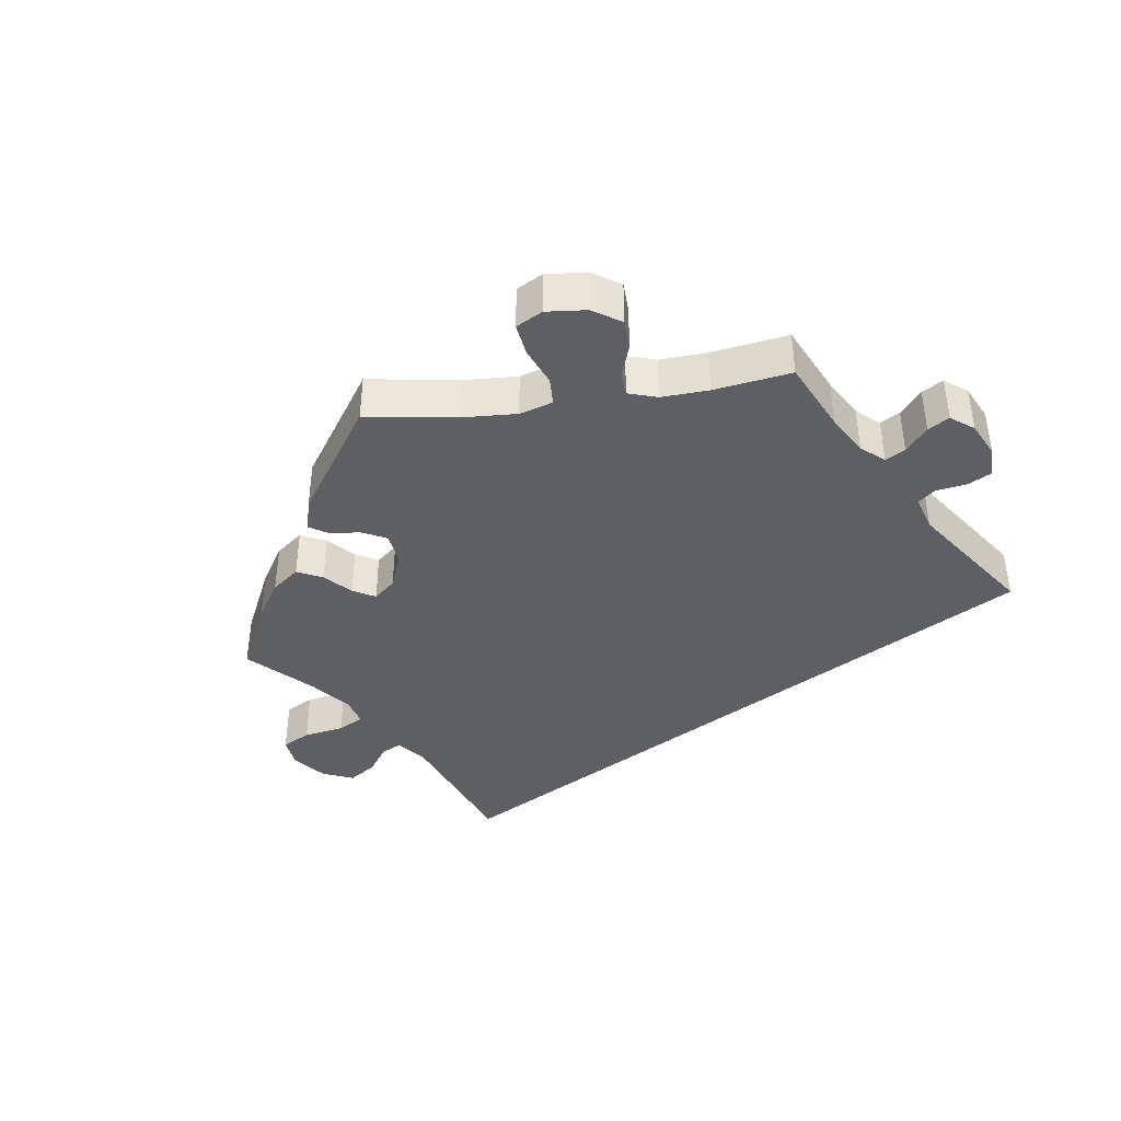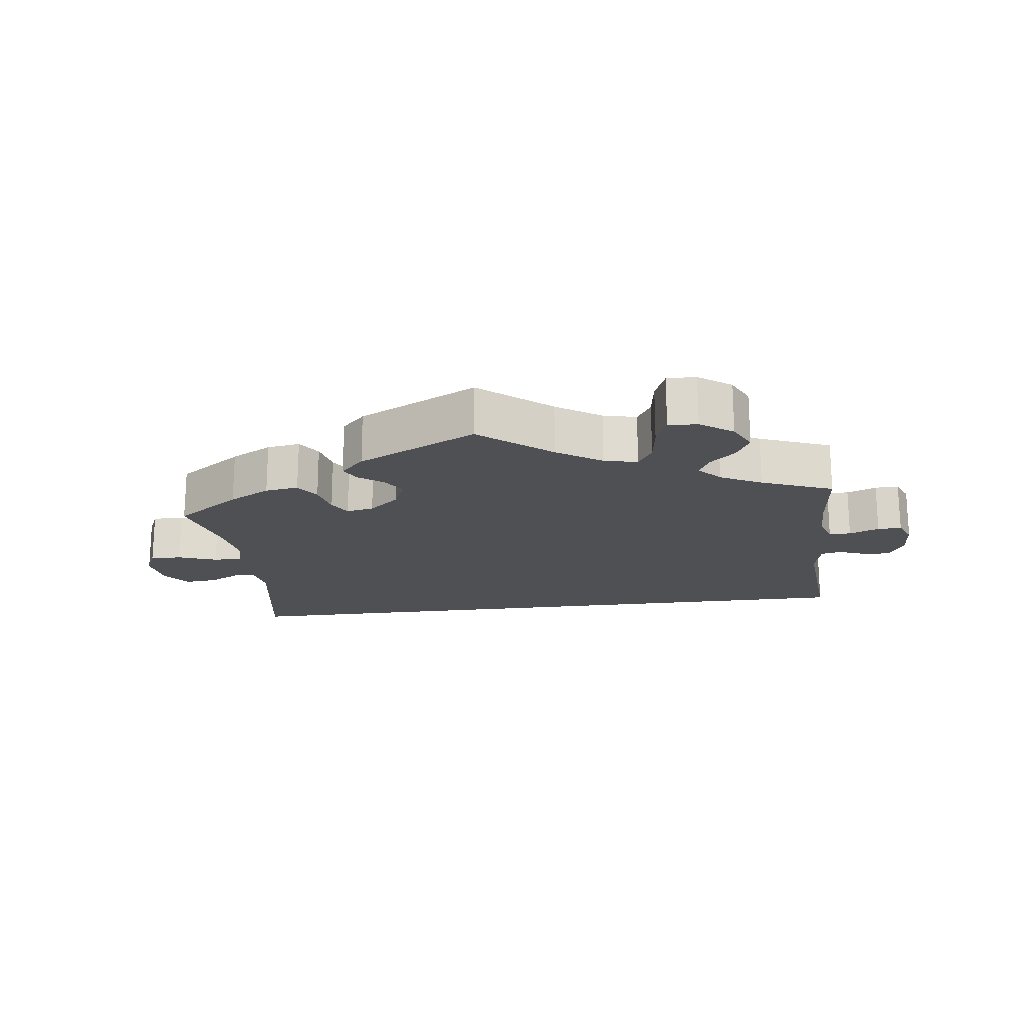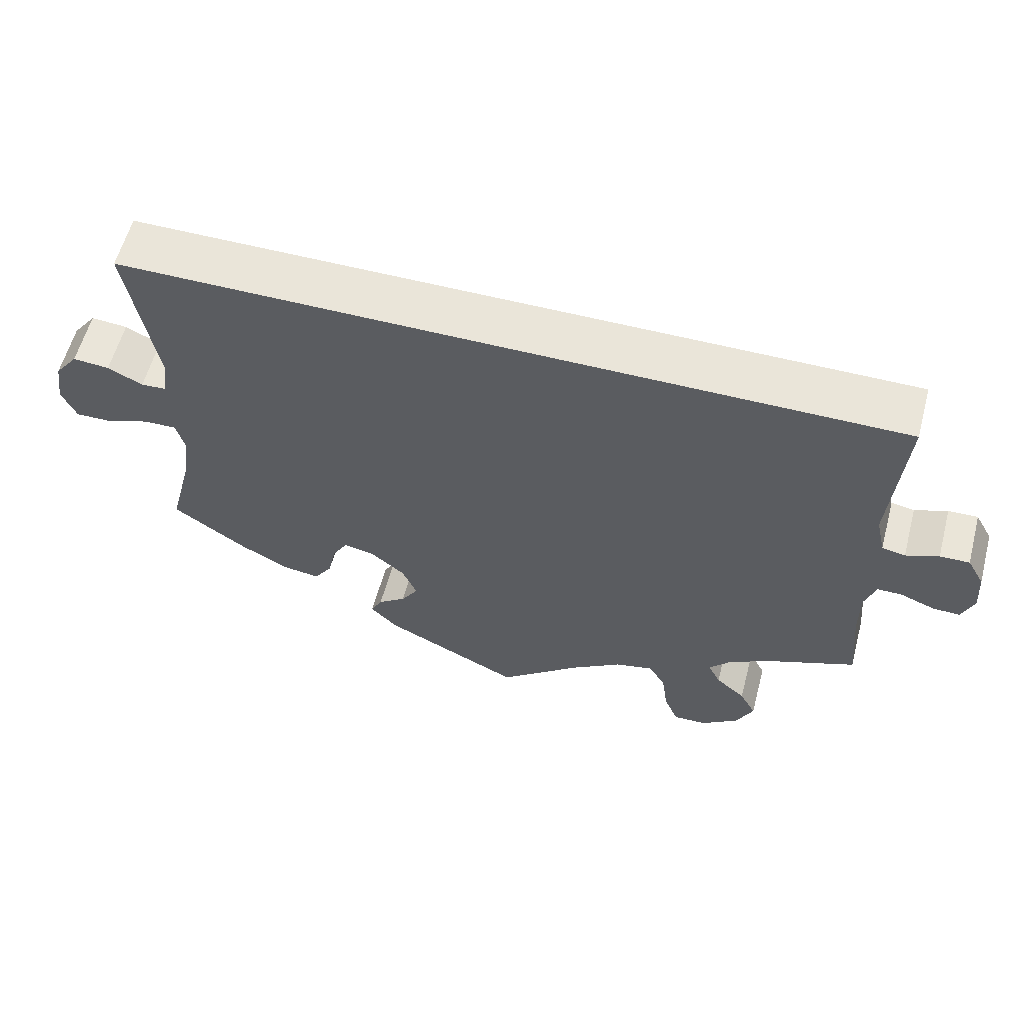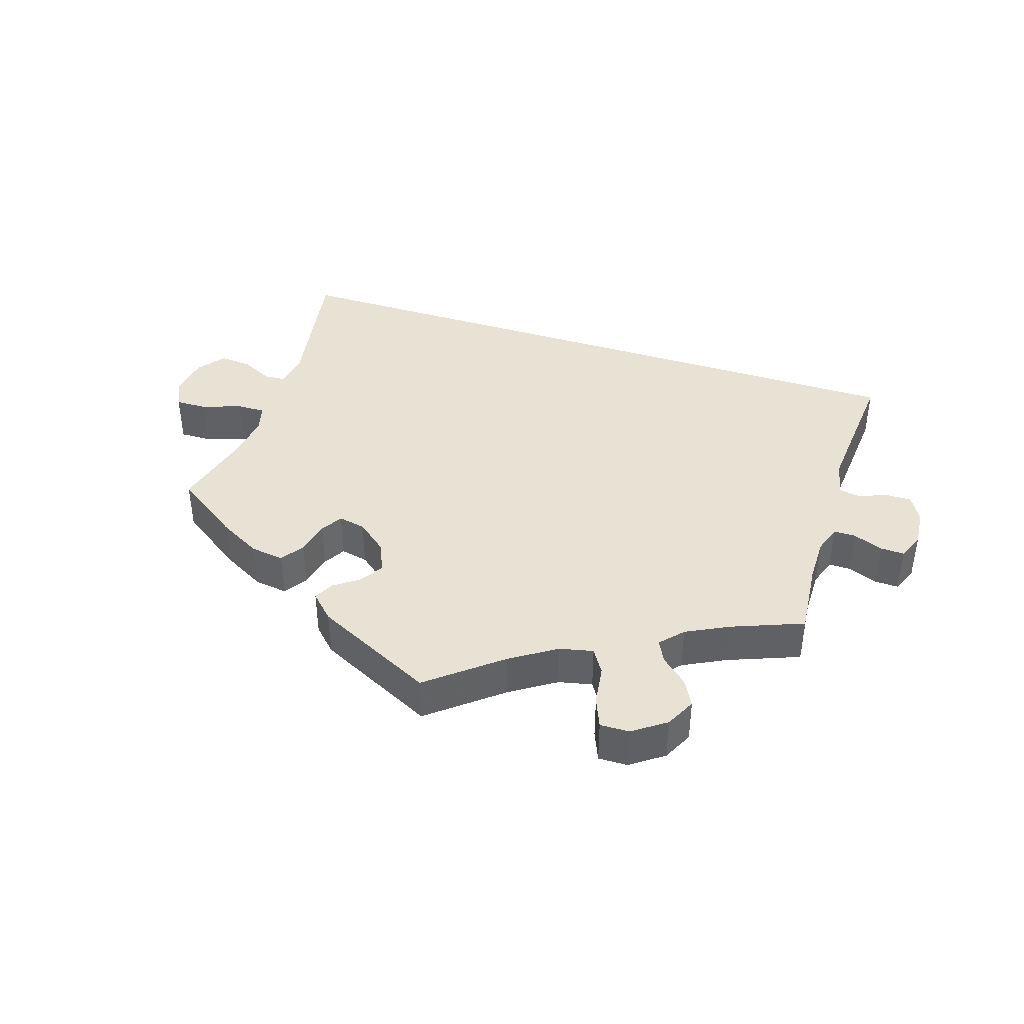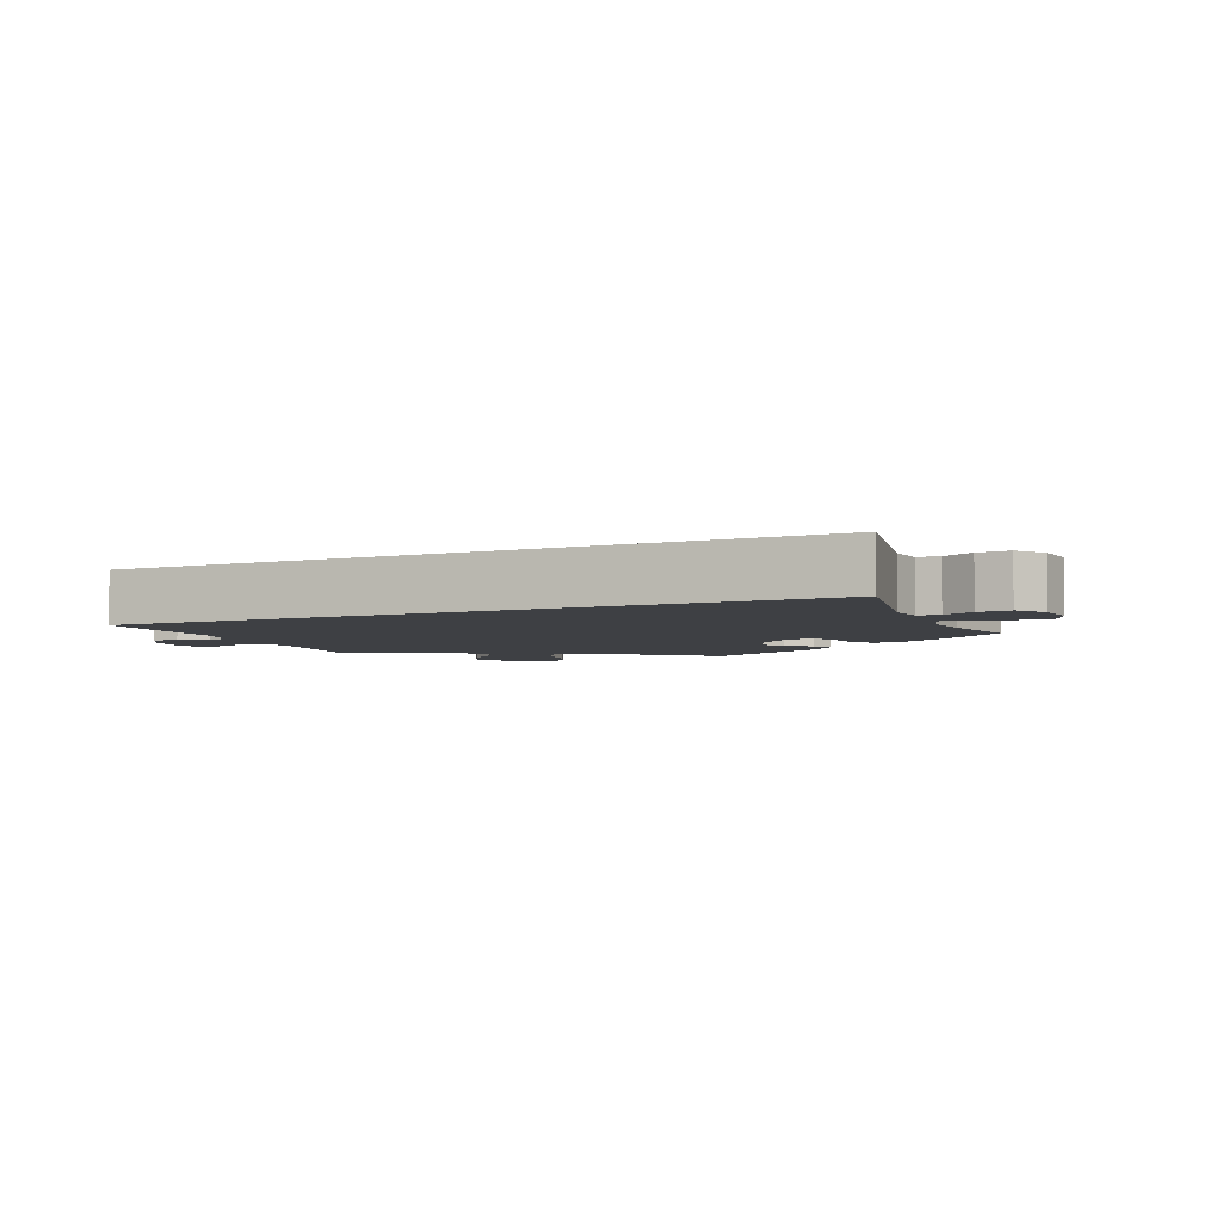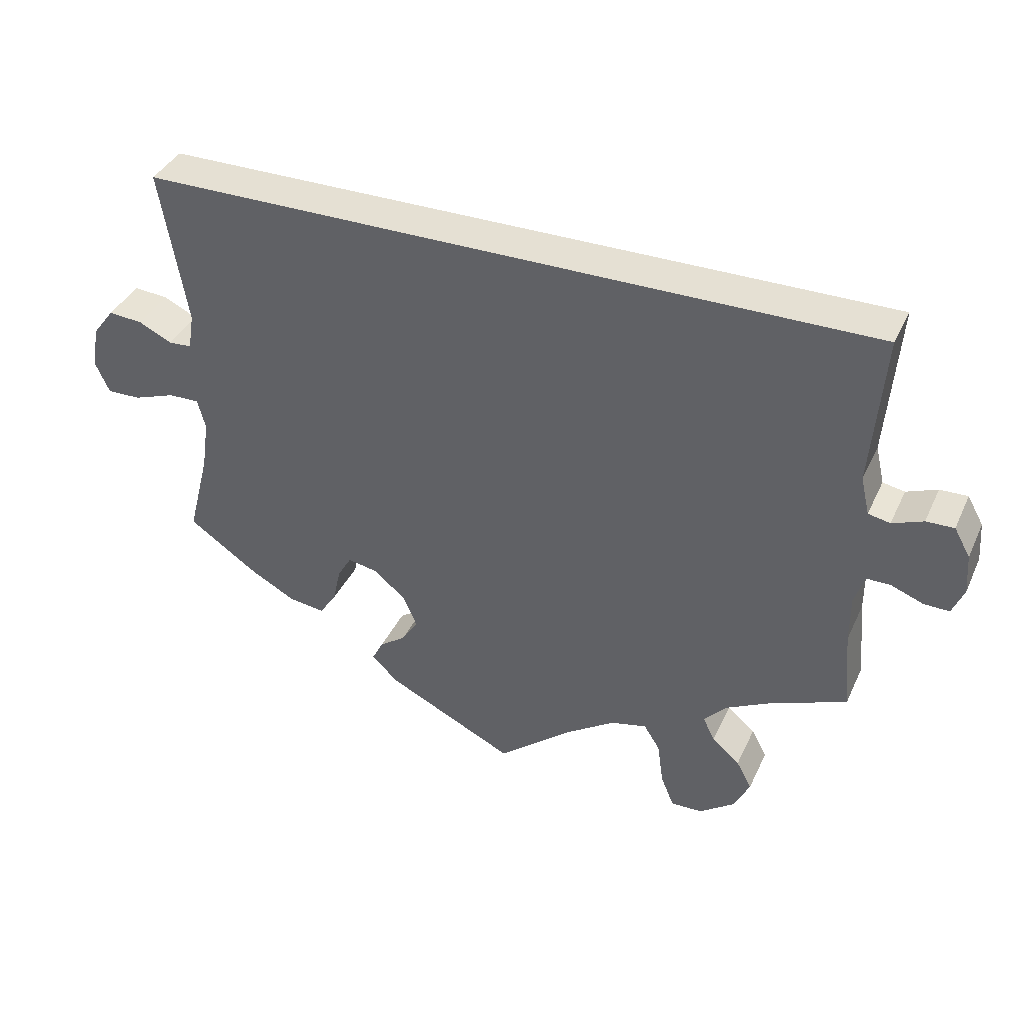
<metadata>
{"format":"obj","ext":"obj","renderer":"f3d","projection":"perspective","resolution":1024,"background":"white","views":[{"elev":-39.7,"azim":-141.8,"up":"+Y"},{"elev":-19.1,"azim":-172.8,"up":"+Y"},{"elev":58.5,"azim":-165.2,"up":"+Z"},{"elev":40.9,"azim":-162.1,"up":"+Y"},{"elev":-4.9,"azim":23.3,"up":"+Y"},{"elev":38.2,"azim":-157.1,"up":"+Z"}]}
</metadata>
<code>
v 0.405 0.07 -0.355
v 0.344 0.07 -0.388
v 0.295 0.07 -0.395
v 0.272 0.07 -0.361
v 0.261 0.07 -0.312
v 0.242 0.07 -0.28
v 0.202 0.07 -0.288
v 0.158 0.07 -0.324
v 0.139 0.07 -0.368
v 0.161 0.07 -0.402
v 0.197 0.07 -0.428
v 0.212 0.07 -0.457
v 0.177 0.07 -0.492
v 0.001 0.07 -0.578
v -0.103 0.07 -0.494
v -0.169 0.07 -0.451
v -0.218 0.07 -0.44
v -0.24 0.07 -0.475
v -0.248 0.07 -0.533
v -0.266 0.07 -0.577
v -0.309 0.07 -0.576
v -0.357 0.07 -0.542
v -0.379 0.07 -0.498
v -0.358 0.07 -0.459
v -0.32 0.07 -0.426
v -0.304 0.07 -0.394
v -0.334 0.07 -0.361
v -0.395 0.07 -0.33
v -0.5 0.07 -0.289
v -0.49 0.07 -0.179
v -0.49 0.07 -0.113
v -0.504 0.07 -0.072
v -0.536 0.07 -0.072
v -0.58 0.07 -0.089
v -0.615 0.07 -0.09
v -0.631 0.07 -0.052
v -0.627 0.07 0.003
v -0.605 0.07 0.042
v -0.567 0.07 0.041
v -0.525 0.07 0.025
v -0.495 0.07 0.031
v -0.483 0.07 0.083
v -0.5 0.07 0.289
v 0.501 0.07 0.29
v 0.465 0.07 0.079
v 0.473 0.07 0.03
v 0.505 0.07 0.028
v 0.55 0.07 0.05
v 0.597 0.07 0.054
v 0.627 0.07 0.015
v 0.636 0.07 -0.043
v 0.617 0.07 -0.085
v 0.571 0.07 -0.084
v 0.514 0.07 -0.064
v 0.472 0.07 -0.063
v 0.461 0.07 -0.104
v 0.471 0.07 -0.173
v 0.501 0.07 -0.289
v 0.405 0 -0.355
v 0.344 0 -0.388
v 0.295 0 -0.395
v 0.272 0 -0.361
v 0.261 0 -0.312
v 0.242 0 -0.28
v 0.202 0 -0.288
v 0.158 0 -0.324
v 0.139 0 -0.368
v 0.161 0 -0.402
v 0.197 0 -0.428
v 0.212 0 -0.457
v 0.177 0 -0.492
v 0.001 0 -0.578
v -0.103 0 -0.494
v -0.169 0 -0.451
v -0.218 0 -0.44
v -0.24 0 -0.475
v -0.248 0 -0.533
v -0.266 0 -0.577
v -0.309 0 -0.576
v -0.357 0 -0.542
v -0.379 0 -0.498
v -0.358 0 -0.459
v -0.32 0 -0.426
v -0.304 0 -0.394
v -0.334 0 -0.361
v -0.395 0 -0.33
v -0.5 0 -0.289
v -0.49 0 -0.179
v -0.49 0 -0.113
v -0.504 0 -0.072
v -0.536 0 -0.072
v -0.58 0 -0.089
v -0.615 0 -0.09
v -0.631 0 -0.052
v -0.627 0 0.003
v -0.605 0 0.042
v -0.567 0 0.041
v -0.525 0 0.025
v -0.495 0 0.031
v -0.483 0 0.083
v -0.5 0 0.289
v 0.501 0 0.29
v 0.465 0 0.079
v 0.473 0 0.03
v 0.505 0 0.028
v 0.55 0 0.05
v 0.597 0 0.054
v 0.627 0 0.015
v 0.636 0 -0.043
v 0.617 0 -0.085
v 0.571 0 -0.084
v 0.514 0 -0.064
v 0.472 0 -0.063
v 0.461 0 -0.104
v 0.471 0 -0.173
v 0.501 0 -0.289
f 57 58 1 2
f 56 57 2 3
f 55 56 3 4
f 51 52 53 54
f 51 54 55
f 50 51 55
f 47 48 49 50
f 46 47 50 55
f 45 46 55 4
f 42 43 44 45
f 41 42 45
f 40 41 45
f 37 38 39 40
f 33 34 35 36
f 32 33 36 37
f 28 29 30
f 27 28 30 31
f 26 27 31 32
f 22 23 24 25
f 22 25 26
f 21 22 26
f 18 19 20 21
f 17 18 21 26
f 16 17 26 32
f 12 13 14 15
f 10 11 12 15
f 9 10 15 16
f 8 9 16 32
f 45 4 5
f 45 5 6
f 40 45 6 7
f 32 37 40
f 7 8 32 40
f 60 59 116 115
f 61 60 115 114
f 62 61 114 113
f 112 111 110 109
f 113 112 109
f 113 109 108
f 108 107 106 105
f 113 108 105 104
f 62 113 104 103
f 103 102 101 100
f 103 100 99
f 103 99 98
f 98 97 96 95
f 94 93 92 91
f 95 94 91 90
f 88 87 86
f 89 88 86 85
f 90 89 85 84
f 83 82 81 80
f 84 83 80
f 84 80 79
f 79 78 77 76
f 84 79 76 75
f 90 84 75 74
f 73 72 71 70
f 73 70 69 68
f 74 73 68 67
f 90 74 67 66
f 63 62 103
f 64 63 103
f 65 64 103 98
f 98 95 90
f 98 90 66 65
f 1 59 60 2
f 2 60 61 3
f 3 61 62 4
f 4 62 63 5
f 5 63 64 6
f 6 64 65 7
f 7 65 66 8
f 8 66 67 9
f 9 67 68 10
f 10 68 69 11
f 11 69 70 12
f 12 70 71 13
f 13 71 72 14
f 14 72 73 15
f 15 73 74 16
f 16 74 75 17
f 17 75 76 18
f 18 76 77 19
f 19 77 78 20
f 20 78 79 21
f 21 79 80 22
f 22 80 81 23
f 23 81 82 24
f 24 82 83 25
f 25 83 84 26
f 26 84 85 27
f 27 85 86 28
f 28 86 87 29
f 29 87 88 30
f 30 88 89 31
f 31 89 90 32
f 32 90 91 33
f 33 91 92 34
f 34 92 93 35
f 35 93 94 36
f 36 94 95 37
f 37 95 96 38
f 38 96 97 39
f 39 97 98 40
f 40 98 99 41
f 41 99 100 42
f 42 100 101 43
f 43 101 102 44
f 44 102 103 45
f 45 103 104 46
f 46 104 105 47
f 47 105 106 48
f 48 106 107 49
f 49 107 108 50
f 50 108 109 51
f 51 109 110 52
f 52 110 111 53
f 53 111 112 54
f 54 112 113 55
f 55 113 114 56
f 56 114 115 57
f 57 115 116 58
f 58 116 59 1

</code>
